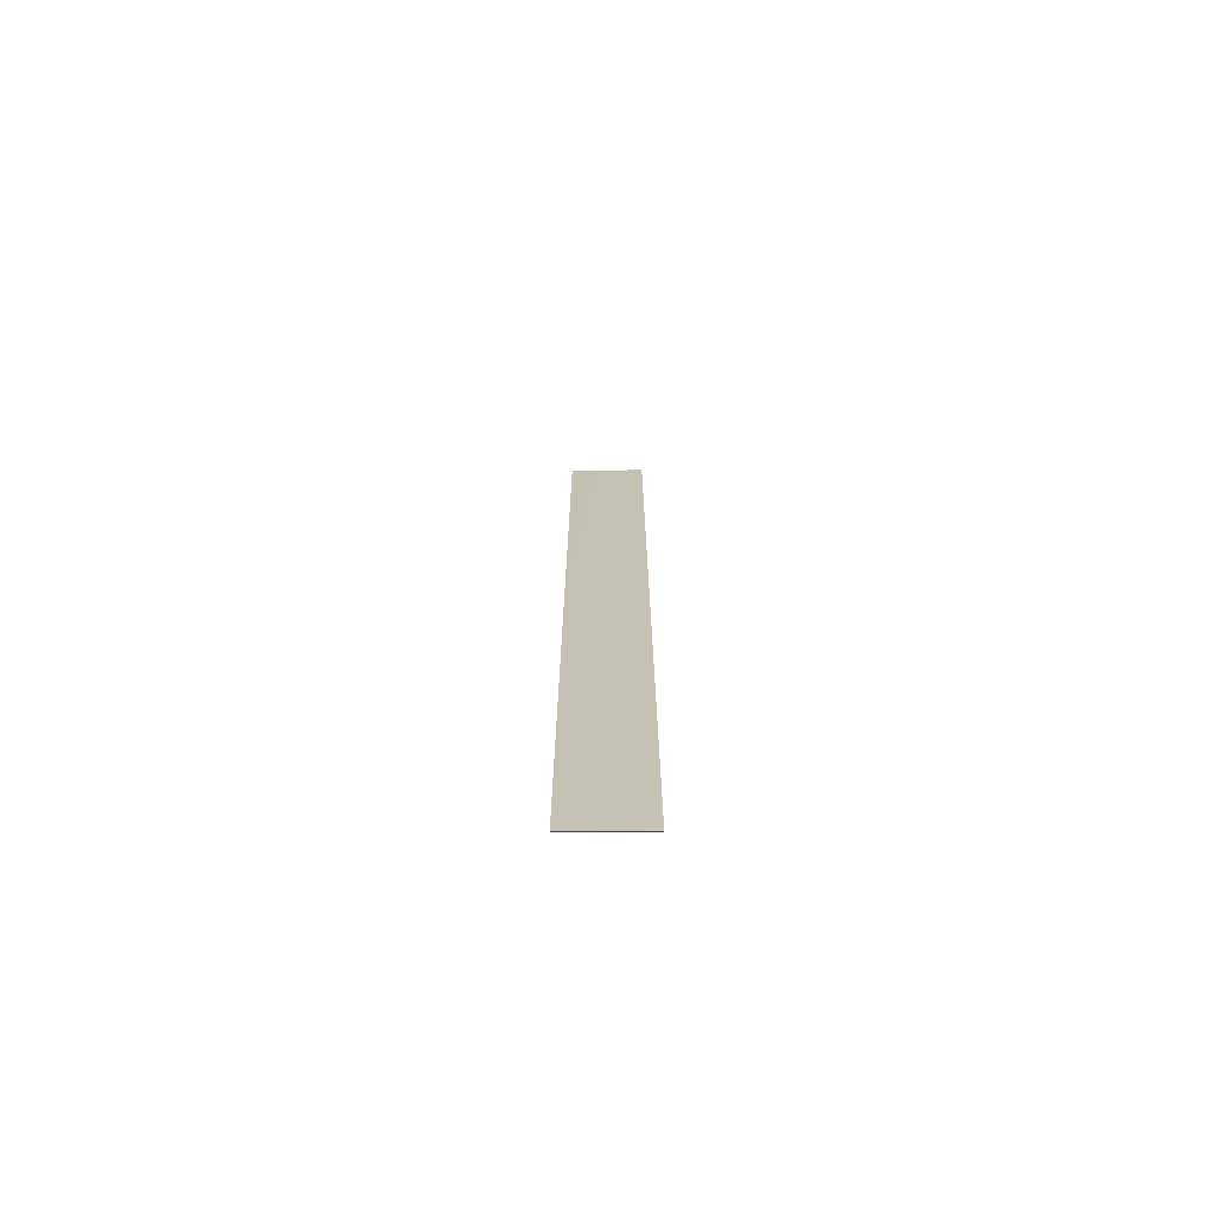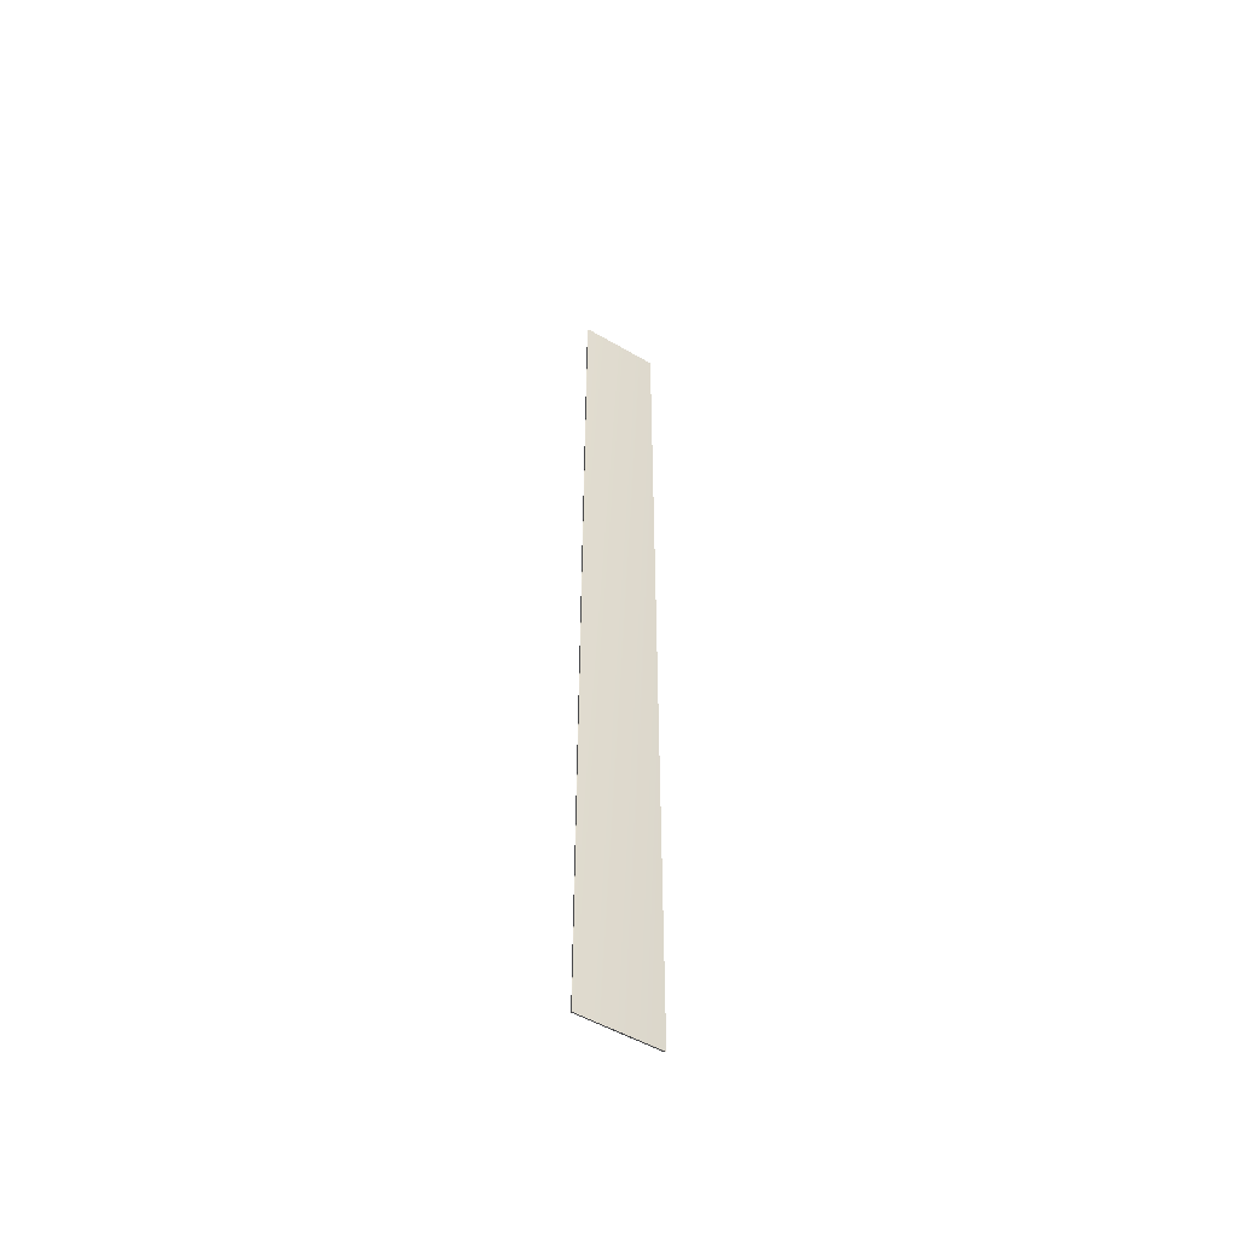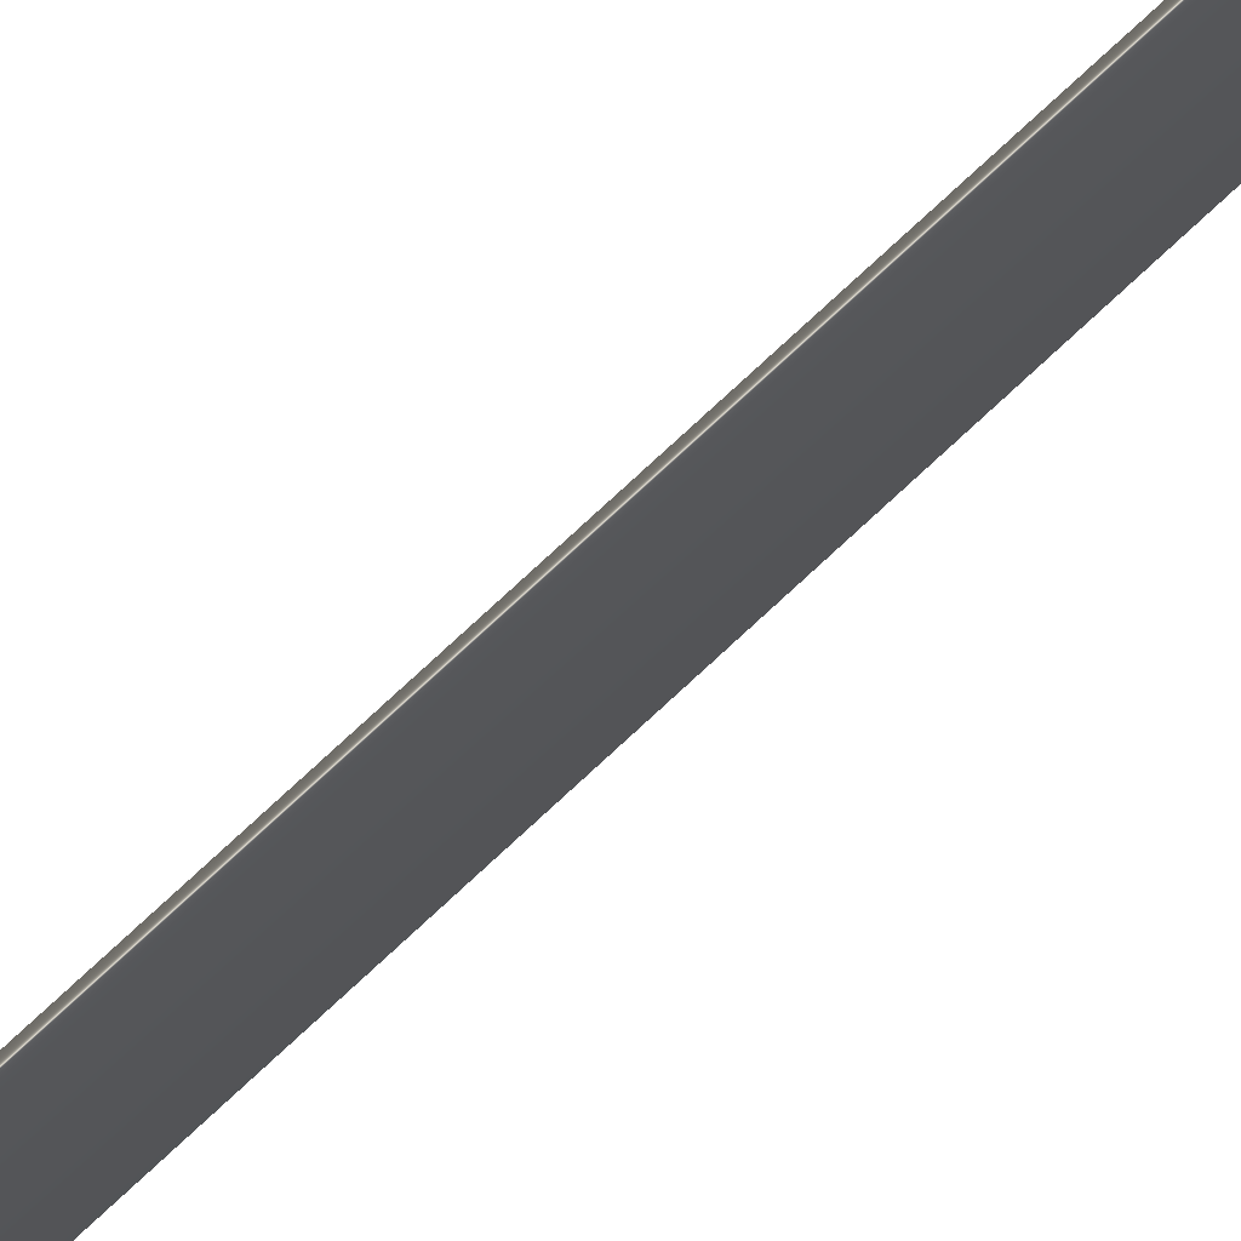
<metadata>
{"format":"obj","ext":"obj","renderer":"f3d","projection":"perspective","resolution":1024,"background":"white","views":[{"elev":-71.5,"azim":-89.7,"up":"+Y"},{"elev":-52.9,"azim":57.9,"up":"+Y"},{"elev":74.9,"azim":-133.1,"up":"+Z"}]}
</metadata>
<code>
v 13.79 33.75 -20.34
v 13.79 24.75 -20.34
v 13.81 33.75 -20.34
v 13.81 24.75 -20.34
v 13.81 24.75 -21.07
v 13.81 33.75 -21.07
v 13.79 33.75 -21.07
v 13.79 24.75 -21.07
f 1 2 3
f 3 2 4
f 5 6 4
f 4 6 3
f 7 1 6
f 6 1 3
f 2 8 4
f 4 8 5
f 2 1 8
f 8 1 7
f 8 7 5
f 5 7 6

</code>
